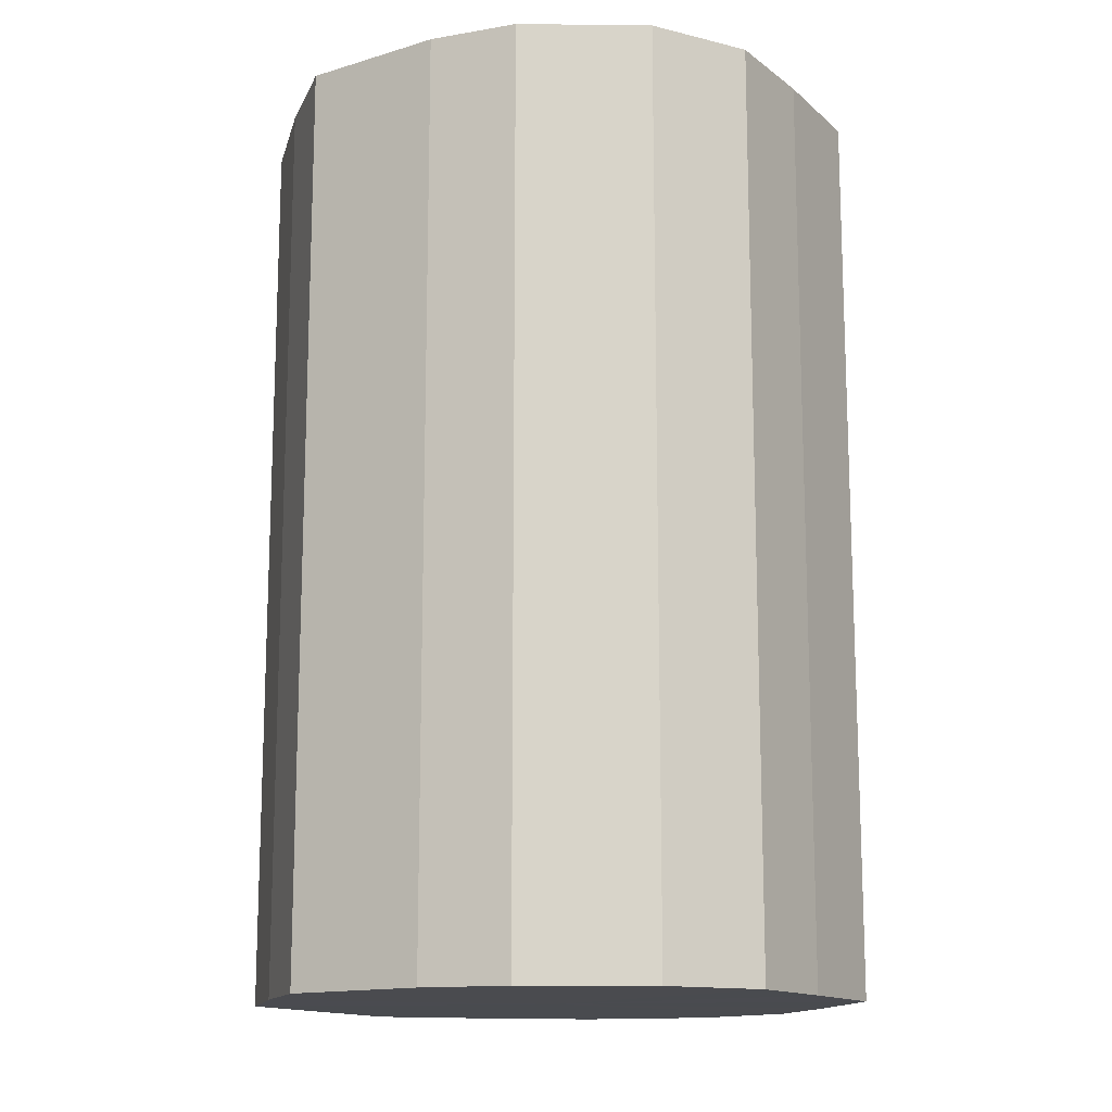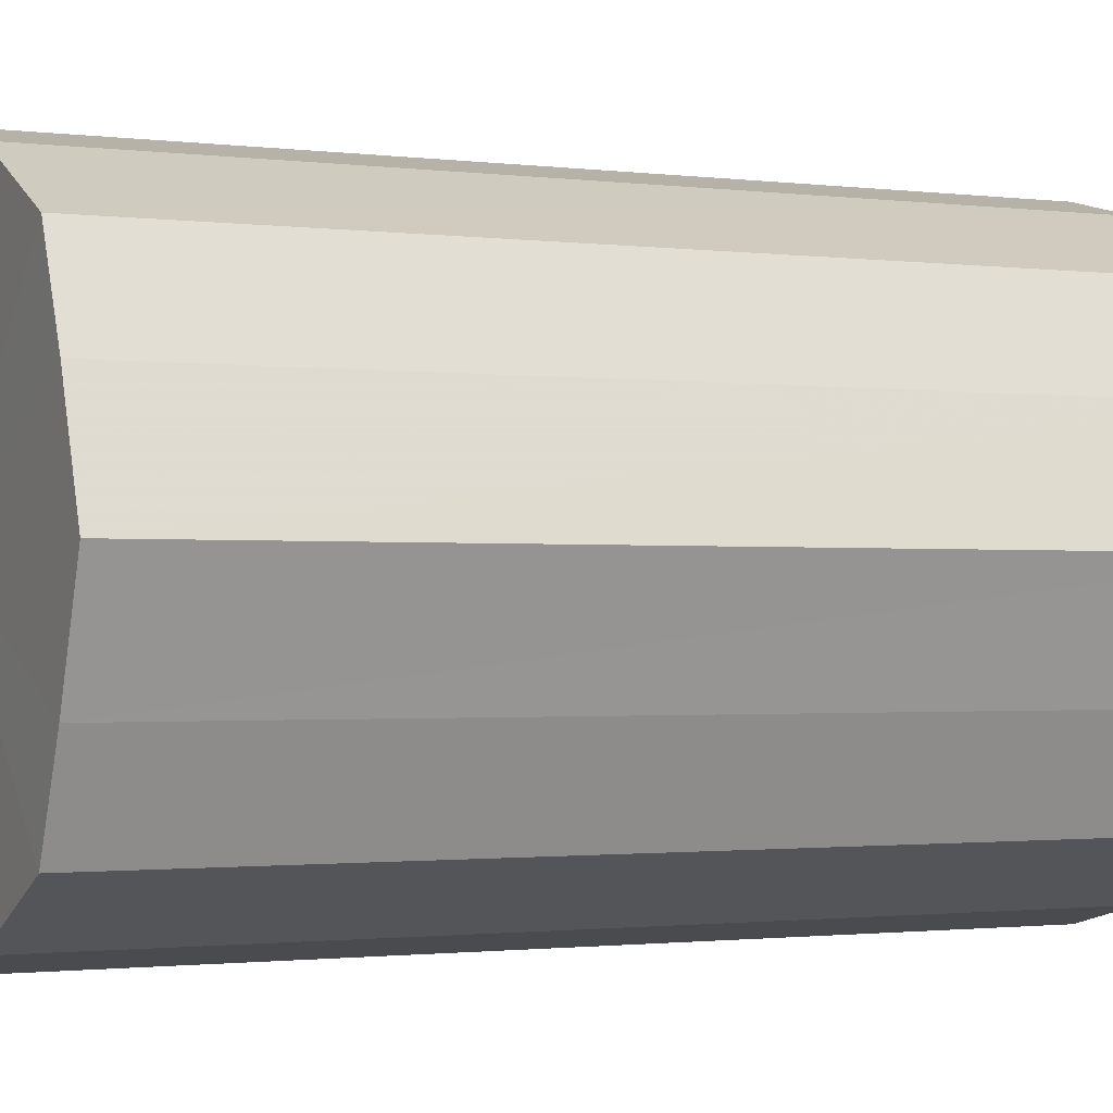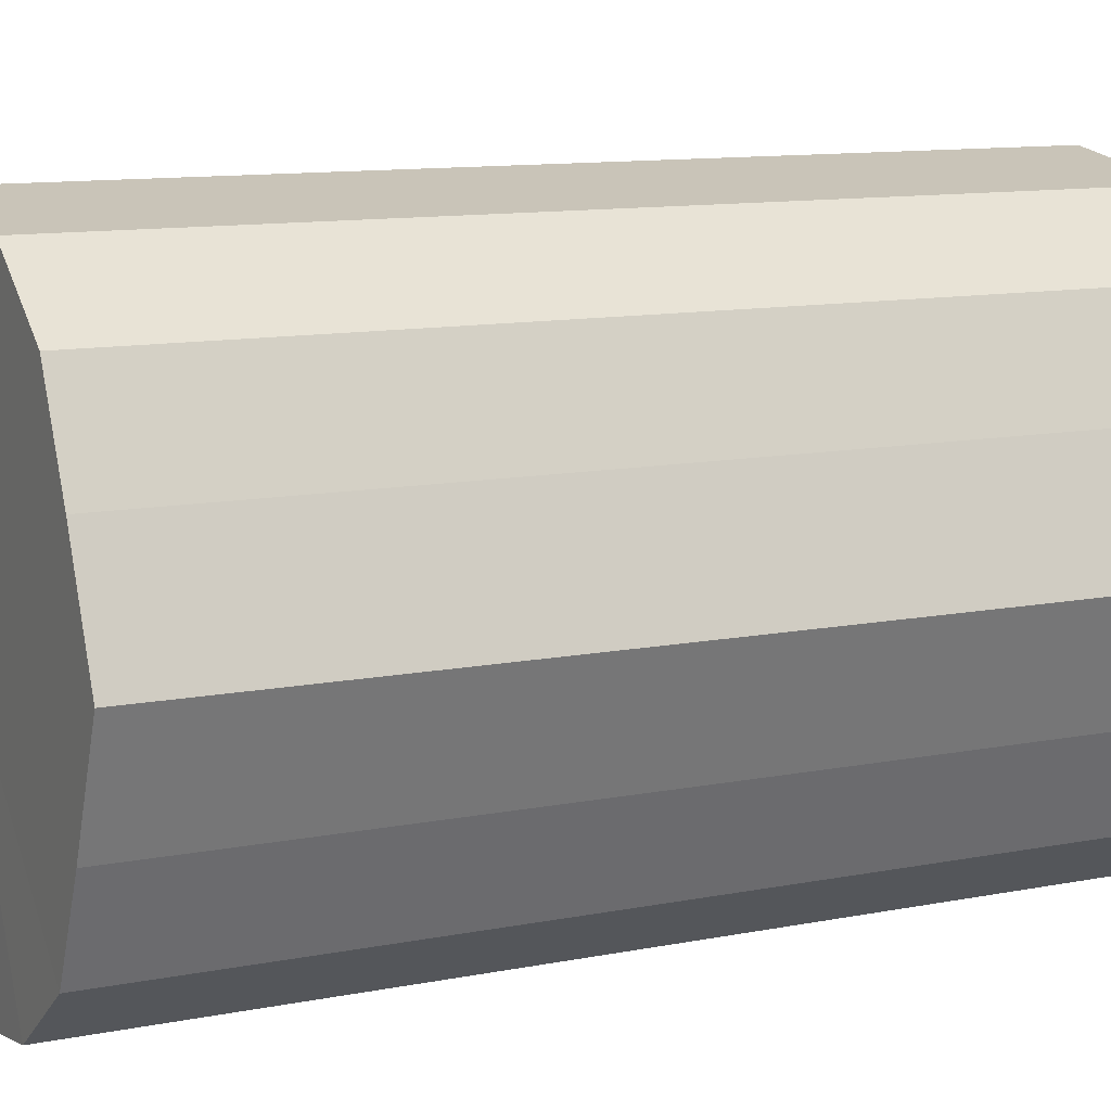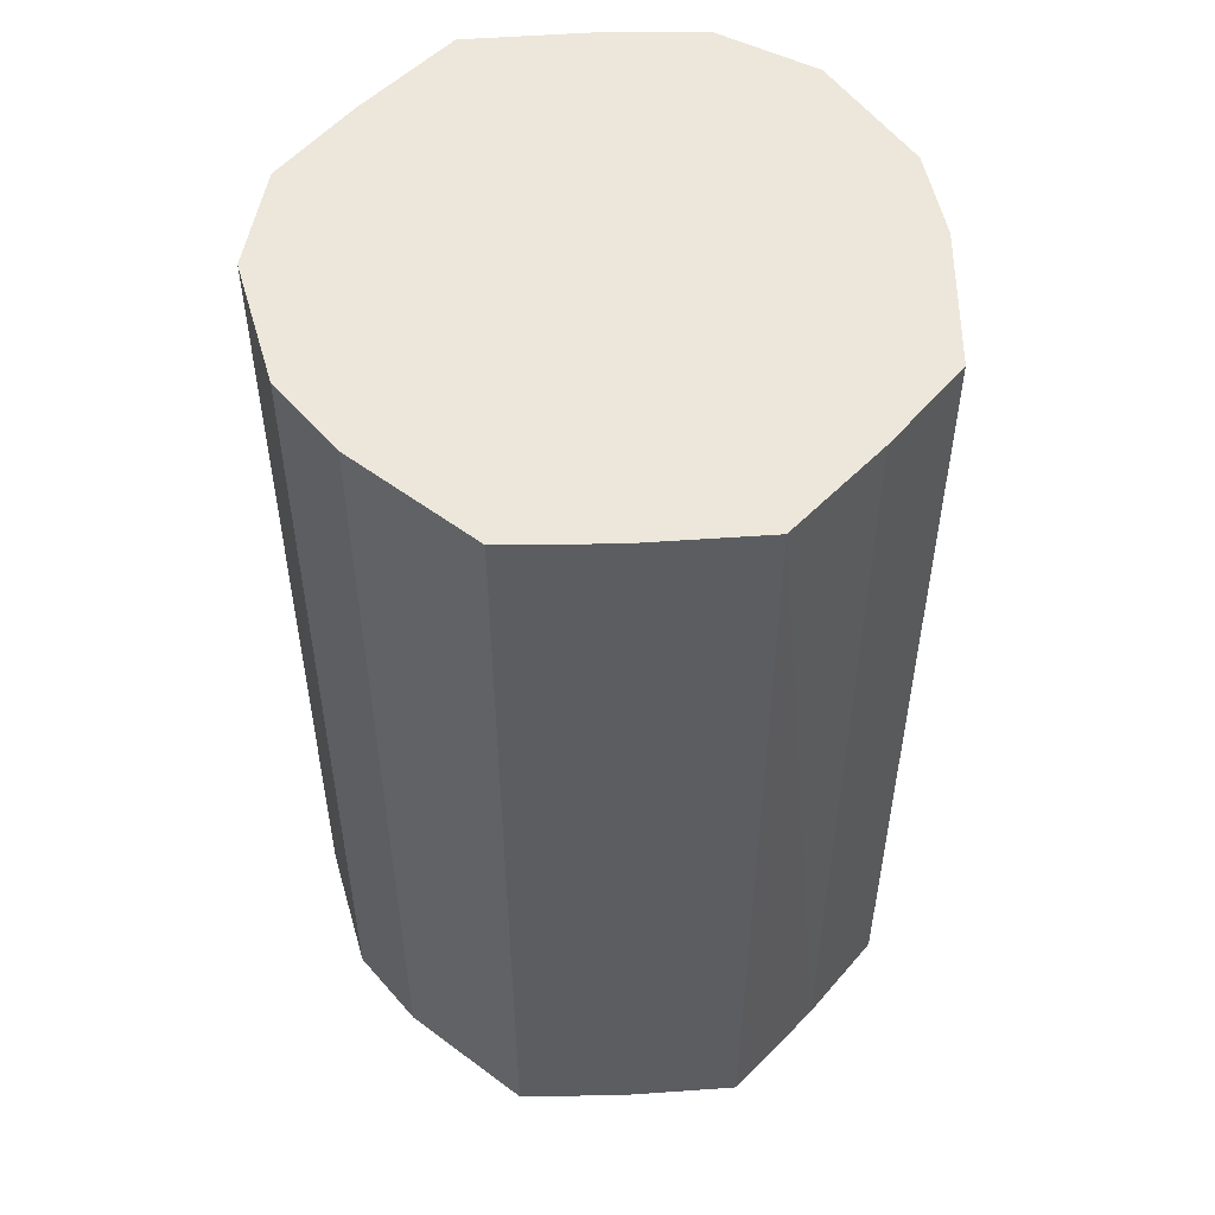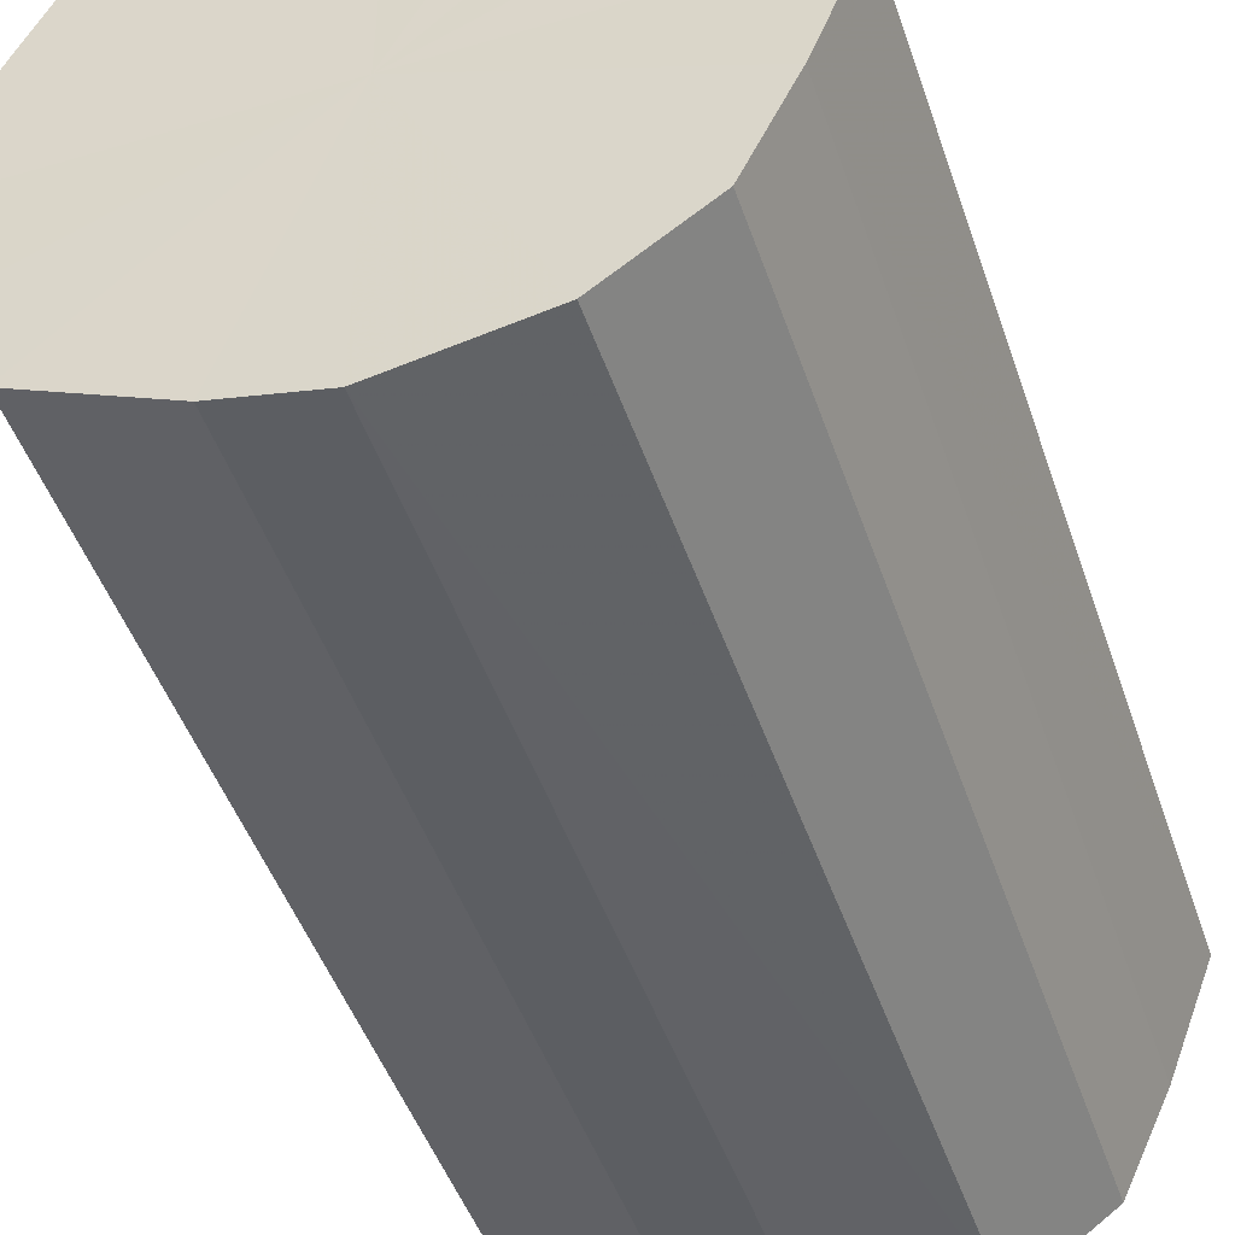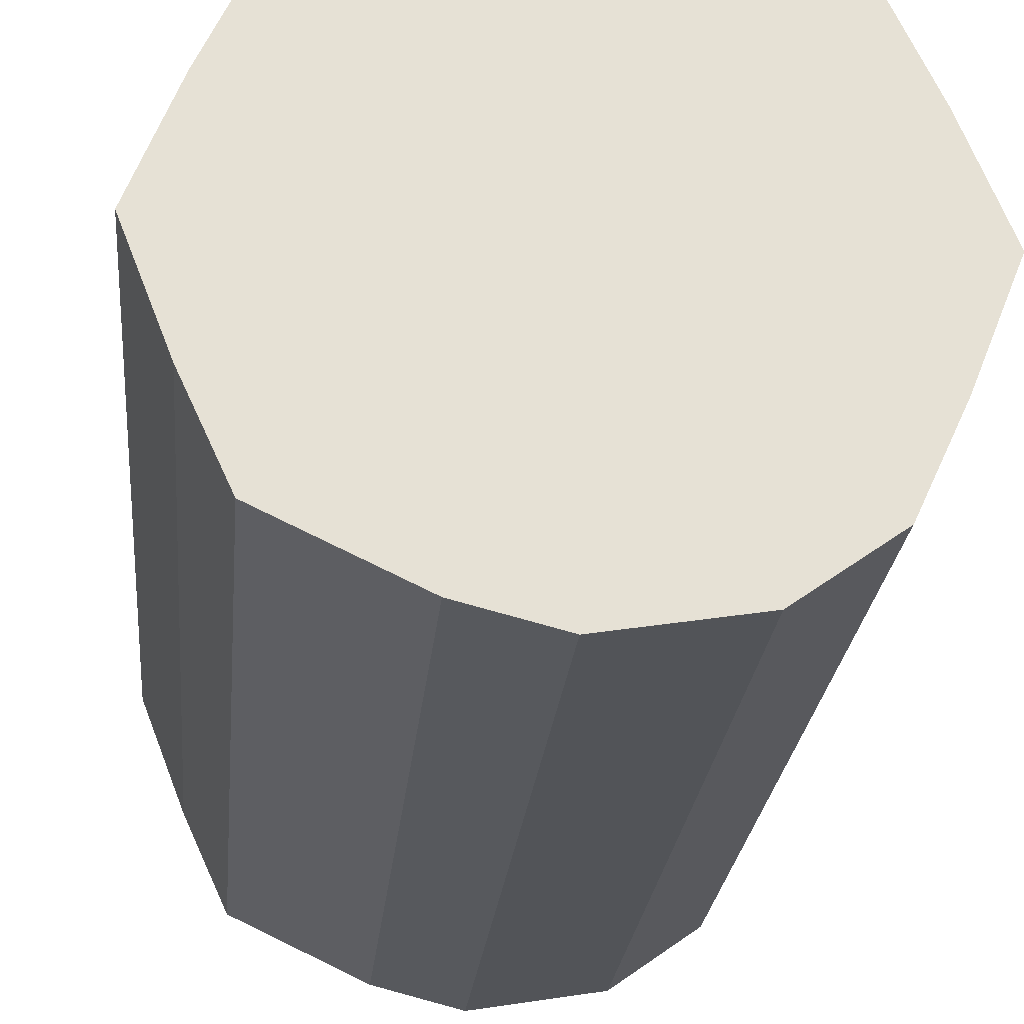
<metadata>
{"format":"obj","ext":"obj","renderer":"f3d","projection":"perspective","resolution":1024,"background":"white","views":[{"elev":-14.2,"azim":7.6,"up":"+Y"},{"elev":-1.3,"azim":-115.3,"up":"+Z"},{"elev":11.1,"azim":63.8,"up":"+Z"},{"elev":53.2,"azim":-115.7,"up":"+Y"},{"elev":-47.2,"azim":18.5,"up":"+Z"},{"elev":-24.3,"azim":-5.3,"up":"+Z"}]}
</metadata>
<code>
o 11944
v 2226 1857 14.64
v 2226 1857 14.67
v 2226 1857 14.64
v 2226 1857 14.69
v 2226 1857 14.67
v 2226 1857 14.62
v 2226 1857 14.62
v 2226 1857 14.71
v 2226 1857 14.69
v 2226 1857 14.6
v 2226 1857 14.6
v 2226 1857 14.71
v 2226 1857 14.71
v 2226 1857 14.58
v 2226 1857 14.58
v 2226 1857 14.71
v 2226 1857 14.71
v 2226 1857 14.58
v 2226 1857 14.58
v 2226 1857 14.69
v 2226 1857 14.71
v 2226 1857 14.58
v 2226 1857 14.58
v 2226 1857 14.67
v 2226 1857 14.69
v 2226 1857 14.6
v 2226 1857 14.6
v 2226 1857 14.64
v 2226 1857 14.67
v 2226 1857 14.62
v 2226 1857 14.62
v 2226 1857 14.64
v 2226 1857 14.64
v 2226 1857 14.67
v 2226 1857 14.67
v 2226 1857 14.69
v 2226 1857 14.69
v 2226 1857 14.62
v 2226 1857 14.64
v 2226 1857 14.6
v 2226 1857 14.62
v 2226 1857 14.71
v 2226 1857 14.71
v 2226 1857 14.58
v 2226 1857 14.6
v 2226 1857 14.58
v 2226 1857 14.58
v 2226 1857 14.71
v 2226 1857 14.71
v 2226 1857 14.58
v 2226 1857 14.58
v 2226 1857 14.6
v 2226 1857 14.58
v 2226 1857 14.71
v 2226 1857 14.71
v 2226 1857 14.62
v 2226 1857 14.6
v 2226 1857 14.64
v 2226 1857 14.62
v 2226 1857 14.69
v 2226 1857 14.69
v 2226 1857 14.67
v 2226 1857 14.64
v 2226 1857 14.67
v 2226 1857 14.64
v 2226 1857 14.67
v 2226 1857 14.64
v 2226 1857 14.69
v 2226 1857 14.62
v 2226 1857 14.71
v 2226 1857 14.6
v 2226 1857 14.71
v 2226 1857 14.58
v 2226 1857 14.71
v 2226 1857 14.58
v 2226 1857 14.69
v 2226 1857 14.58
v 2226 1857 14.67
v 2226 1857 14.6
v 2226 1857 14.64
v 2226 1857 14.62
v 2226 1857 14.64
v 2226 1857 14.64
v 2226 1857 14.67
v 2226 1857 14.62
v 2226 1857 14.69
v 2226 1857 14.6
v 2226 1857 14.71
v 2226 1857 14.58
v 2226 1857 14.71
v 2226 1857 14.58
v 2226 1857 14.71
v 2226 1857 14.58
v 2226 1857 14.69
v 2226 1857 14.6
v 2226 1857 14.67
v 2226 1857 14.62
v 2226 1857 14.64
f 1 2 3
f 2 4 5
f 6 1 7
f 4 8 9
f 10 6 11
f 8 12 13
f 14 10 15
f 12 16 17
f 18 14 19
f 16 20 21
f 22 18 23
f 20 24 25
f 26 22 27
f 24 28 29
f 30 26 31
f 28 30 32
f 33 34 35
f 35 36 37
f 38 39 33
f 40 41 38
f 37 42 43
f 44 45 40
f 46 47 44
f 43 48 49
f 50 51 46
f 52 53 50
f 49 54 55
f 56 57 52
f 58 59 56
f 55 60 61
f 62 63 58
f 61 64 62
f 65 66 67
f 65 68 66
f 65 67 69
f 65 70 68
f 65 69 71
f 65 72 70
f 65 71 73
f 65 74 72
f 65 73 75
f 65 76 74
f 65 75 77
f 65 78 76
f 65 77 79
f 65 80 78
f 65 79 81
f 65 81 80
f 82 83 84
f 82 85 83
f 82 84 86
f 82 87 85
f 82 86 88
f 82 89 87
f 82 88 90
f 82 91 89
f 82 90 92
f 82 93 91
f 82 92 94
f 82 95 93
f 82 94 96
f 82 97 95
f 82 96 98
f 82 98 97

</code>
